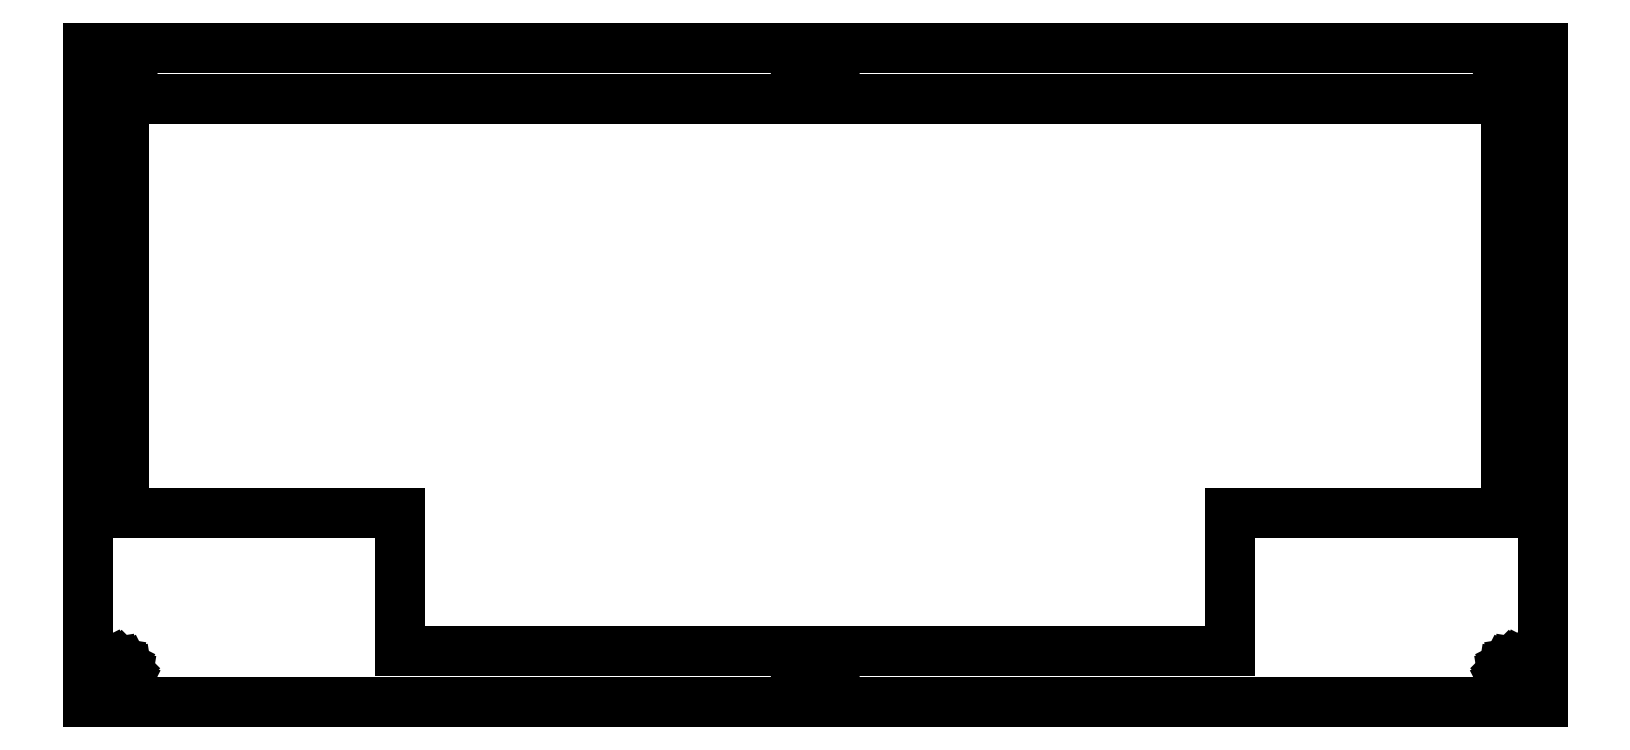
<metadata>
{"format":"dxf","ext":"dxf","renderer":"ezdxf+matplotlib","layout":"modelspace","background":"white","min_lineweight":24,"dpi":150}
</metadata>
<code>
0
SECTION
2
ENTITIES
0
LINE
8
0
10
0.09508
20
90.57
30
0
11
200.6
21
90.57
31
0
0
LINE
8
0
10
200.6
20
90.57
30
0
11
200.6
21
0.3679
31
0
0
LINE
8
0
10
200.6
20
0.3679
30
0
11
0.09508
21
0.3679
31
0
0
LINE
8
0
10
0.09508
20
0.3679
30
0
11
0.09508
21
90.57
31
0
0
LINE
8
0
10
196.5
20
5.771
30
0
11
195.9
21
5.487
31
0
0
LINE
8
0
10
195.9
20
5.487
30
0
11
195.5
21
5.045
31
0
0
LINE
8
0
10
195.5
20
5.045
30
0
11
195.2
21
4.487
31
0
0
LINE
8
0
10
195.2
20
4.487
30
0
11
195.1
21
3.868
31
0
0
LINE
8
0
10
195.1
20
3.868
30
0
11
195.2
21
3.251
31
0
0
LINE
8
0
10
195.2
20
3.251
30
0
11
195.5
21
2.694
31
0
0
LINE
8
0
10
195.5
20
2.694
30
0
11
195.9
21
2.25
31
0
0
LINE
8
0
10
195.9
20
2.25
30
0
11
196.5
21
1.966
31
0
0
LINE
8
0
10
196.5
20
1.966
30
0
11
197.1
21
1.869
31
0
0
LINE
8
0
10
197.1
20
1.869
30
0
11
197.7
21
1.966
31
0
0
LINE
8
0
10
197.7
20
1.966
30
0
11
198.3
21
2.25
31
0
0
LINE
8
0
10
198.3
20
2.25
30
0
11
198.7
21
2.694
31
0
0
LINE
8
0
10
198.7
20
2.694
30
0
11
199
21
3.251
31
0
0
LINE
8
0
10
199
20
3.251
30
0
11
199.1
21
3.868
31
0
0
LINE
8
0
10
199.1
20
3.868
30
0
11
199
21
4.487
31
0
0
LINE
8
0
10
199
20
4.487
30
0
11
198.7
21
5.045
31
0
0
LINE
8
0
10
198.7
20
5.045
30
0
11
198.3
21
5.487
31
0
0
LINE
8
0
10
198.3
20
5.487
30
0
11
197.7
21
5.771
31
0
0
LINE
8
0
10
197.7
20
5.771
30
0
11
197.1
21
5.869
31
0
0
LINE
8
0
10
197.1
20
5.869
30
0
11
196.5
21
5.771
31
0
0
LINE
8
0
10
99.73
20
5.771
30
0
11
99.17
21
5.487
31
0
0
LINE
8
0
10
99.17
20
5.487
30
0
11
98.73
21
5.045
31
0
0
LINE
8
0
10
98.73
20
5.045
30
0
11
98.44
21
4.487
31
0
0
LINE
8
0
10
98.44
20
4.487
30
0
11
98.34
21
3.868
31
0
0
LINE
8
0
10
98.34
20
3.868
30
0
11
98.44
21
3.251
31
0
0
LINE
8
0
10
98.44
20
3.251
30
0
11
98.73
21
2.694
31
0
0
LINE
8
0
10
98.73
20
2.694
30
0
11
99.17
21
2.25
31
0
0
LINE
8
0
10
99.17
20
2.25
30
0
11
99.73
21
1.966
31
0
0
LINE
8
0
10
99.73
20
1.966
30
0
11
100.3
21
1.869
31
0
0
LINE
8
0
10
100.3
20
1.869
30
0
11
101
21
1.966
31
0
0
LINE
8
0
10
101
20
1.966
30
0
11
101.5
21
2.25
31
0
0
LINE
8
0
10
101.5
20
2.25
30
0
11
102
21
2.694
31
0
0
LINE
8
0
10
102
20
2.694
30
0
11
102.2
21
3.251
31
0
0
LINE
8
0
10
102.2
20
3.251
30
0
11
102.3
21
3.868
31
0
0
LINE
8
0
10
102.3
20
3.868
30
0
11
102.2
21
4.487
31
0
0
LINE
8
0
10
102.2
20
4.487
30
0
11
102
21
5.045
31
0
0
LINE
8
0
10
102
20
5.045
30
0
11
101.5
21
5.487
31
0
0
LINE
8
0
10
101.5
20
5.487
30
0
11
101
21
5.771
31
0
0
LINE
8
0
10
101
20
5.771
30
0
11
100.3
21
5.869
31
0
0
LINE
8
0
10
100.3
20
5.869
30
0
11
99.73
21
5.771
31
0
0
LINE
8
0
10
2.975
20
5.771
30
0
11
2.418
21
5.487
31
0
0
LINE
8
0
10
2.418
20
5.487
30
0
11
1.976
21
5.045
31
0
0
LINE
8
0
10
1.976
20
5.045
30
0
11
1.691
21
4.487
31
0
0
LINE
8
0
10
1.691
20
4.487
30
0
11
1.593
21
3.868
31
0
0
LINE
8
0
10
1.593
20
3.868
30
0
11
1.691
21
3.251
31
0
0
LINE
8
0
10
1.691
20
3.251
30
0
11
1.976
21
2.694
31
0
0
LINE
8
0
10
1.976
20
2.694
30
0
11
2.418
21
2.25
31
0
0
LINE
8
0
10
2.418
20
2.25
30
0
11
2.975
21
1.966
31
0
0
LINE
8
0
10
2.975
20
1.966
30
0
11
3.594
21
1.869
31
0
0
LINE
8
0
10
3.594
20
1.869
30
0
11
4.213
21
1.966
31
0
0
LINE
8
0
10
4.213
20
1.966
30
0
11
4.769
21
2.25
31
0
0
LINE
8
0
10
4.769
20
2.25
30
0
11
5.213
21
2.694
31
0
0
LINE
8
0
10
5.213
20
2.694
30
0
11
5.497
21
3.251
31
0
0
LINE
8
0
10
5.497
20
3.251
30
0
11
5.595
21
3.868
31
0
0
LINE
8
0
10
5.595
20
3.868
30
0
11
5.497
21
4.487
31
0
0
LINE
8
0
10
5.497
20
4.487
30
0
11
5.213
21
5.045
31
0
0
LINE
8
0
10
5.213
20
5.045
30
0
11
4.769
21
5.487
31
0
0
LINE
8
0
10
4.769
20
5.487
30
0
11
4.213
21
5.771
31
0
0
LINE
8
0
10
4.213
20
5.771
30
0
11
3.594
21
5.869
31
0
0
LINE
8
0
10
3.594
20
5.869
30
0
11
2.975
21
5.771
31
0
0
LINE
8
0
10
5.092
20
83.57
30
0
11
5.092
21
26.42
31
0
0
LINE
8
0
10
5.092
20
26.42
30
0
11
43.19
21
26.42
31
0
0
LINE
8
0
10
43.19
20
26.42
30
0
11
43.19
21
7.368
31
0
0
LINE
8
0
10
43.19
20
7.368
30
0
11
157.5
21
7.368
31
0
0
LINE
8
0
10
157.5
20
7.368
30
0
11
157.5
21
26.42
31
0
0
LINE
8
0
10
157.5
20
26.42
30
0
11
195.6
21
26.42
31
0
0
LINE
8
0
10
195.6
20
26.42
30
0
11
195.6
21
83.57
31
0
0
LINE
8
0
10
195.6
20
83.57
30
0
11
5.092
21
83.57
31
0
0
LINE
8
0
10
196.5
20
88.97
30
0
11
195.9
21
88.69
31
0
0
LINE
8
0
10
195.9
20
88.69
30
0
11
195.5
21
88.25
31
0
0
LINE
8
0
10
195.5
20
88.25
30
0
11
195.2
21
87.69
31
0
0
LINE
8
0
10
195.2
20
87.69
30
0
11
195.1
21
87.07
31
0
0
LINE
8
0
10
195.1
20
87.07
30
0
11
195.2
21
86.45
31
0
0
LINE
8
0
10
195.2
20
86.45
30
0
11
195.5
21
85.89
31
0
0
LINE
8
0
10
195.5
20
85.89
30
0
11
195.9
21
85.45
31
0
0
LINE
8
0
10
195.9
20
85.45
30
0
11
196.5
21
85.17
31
0
0
LINE
8
0
10
196.5
20
85.17
30
0
11
197.1
21
85.07
31
0
0
LINE
8
0
10
197.1
20
85.07
30
0
11
197.7
21
85.17
31
0
0
LINE
8
0
10
197.7
20
85.17
30
0
11
198.3
21
85.45
31
0
0
LINE
8
0
10
198.3
20
85.45
30
0
11
198.7
21
85.89
31
0
0
LINE
8
0
10
198.7
20
85.89
30
0
11
199
21
86.45
31
0
0
LINE
8
0
10
199
20
86.45
30
0
11
199.1
21
87.07
31
0
0
LINE
8
0
10
199.1
20
87.07
30
0
11
199
21
87.69
31
0
0
LINE
8
0
10
199
20
87.69
30
0
11
198.7
21
88.25
31
0
0
LINE
8
0
10
198.7
20
88.25
30
0
11
198.3
21
88.69
31
0
0
LINE
8
0
10
198.3
20
88.69
30
0
11
197.7
21
88.97
31
0
0
LINE
8
0
10
197.7
20
88.97
30
0
11
197.1
21
89.07
31
0
0
LINE
8
0
10
197.1
20
89.07
30
0
11
196.5
21
88.97
31
0
0
LINE
8
0
10
99.73
20
88.97
30
0
11
99.17
21
88.69
31
0
0
LINE
8
0
10
99.17
20
88.69
30
0
11
98.73
21
88.25
31
0
0
LINE
8
0
10
98.73
20
88.25
30
0
11
98.44
21
87.69
31
0
0
LINE
8
0
10
98.44
20
87.69
30
0
11
98.34
21
87.07
31
0
0
LINE
8
0
10
98.34
20
87.07
30
0
11
98.44
21
86.45
31
0
0
LINE
8
0
10
98.44
20
86.45
30
0
11
98.73
21
85.89
31
0
0
LINE
8
0
10
98.73
20
85.89
30
0
11
99.17
21
85.45
31
0
0
LINE
8
0
10
99.17
20
85.45
30
0
11
99.73
21
85.17
31
0
0
LINE
8
0
10
99.73
20
85.17
30
0
11
100.3
21
85.07
31
0
0
LINE
8
0
10
100.3
20
85.07
30
0
11
101
21
85.17
31
0
0
LINE
8
0
10
101
20
85.17
30
0
11
101.5
21
85.45
31
0
0
LINE
8
0
10
101.5
20
85.45
30
0
11
102
21
85.89
31
0
0
LINE
8
0
10
102
20
85.89
30
0
11
102.2
21
86.45
31
0
0
LINE
8
0
10
102.2
20
86.45
30
0
11
102.3
21
87.07
31
0
0
LINE
8
0
10
102.3
20
87.07
30
0
11
102.2
21
87.69
31
0
0
LINE
8
0
10
102.2
20
87.69
30
0
11
102
21
88.25
31
0
0
LINE
8
0
10
102
20
88.25
30
0
11
101.5
21
88.69
31
0
0
LINE
8
0
10
101.5
20
88.69
30
0
11
101
21
88.97
31
0
0
LINE
8
0
10
101
20
88.97
30
0
11
100.3
21
89.07
31
0
0
LINE
8
0
10
100.3
20
89.07
30
0
11
99.73
21
88.97
31
0
0
LINE
8
0
10
2.975
20
88.97
30
0
11
2.418
21
88.69
31
0
0
LINE
8
0
10
2.418
20
88.69
30
0
11
1.976
21
88.25
31
0
0
LINE
8
0
10
1.976
20
88.25
30
0
11
1.691
21
87.69
31
0
0
LINE
8
0
10
1.691
20
87.69
30
0
11
1.593
21
87.07
31
0
0
LINE
8
0
10
1.593
20
87.07
30
0
11
1.691
21
86.45
31
0
0
LINE
8
0
10
1.691
20
86.45
30
0
11
1.976
21
85.89
31
0
0
LINE
8
0
10
1.976
20
85.89
30
0
11
2.418
21
85.45
31
0
0
LINE
8
0
10
2.418
20
85.45
30
0
11
2.975
21
85.17
31
0
0
LINE
8
0
10
2.975
20
85.17
30
0
11
3.594
21
85.07
31
0
0
LINE
8
0
10
3.594
20
85.07
30
0
11
4.213
21
85.17
31
0
0
LINE
8
0
10
4.213
20
85.17
30
0
11
4.769
21
85.45
31
0
0
LINE
8
0
10
4.769
20
85.45
30
0
11
5.213
21
85.89
31
0
0
LINE
8
0
10
5.213
20
85.89
30
0
11
5.497
21
86.45
31
0
0
LINE
8
0
10
5.497
20
86.45
30
0
11
5.595
21
87.07
31
0
0
LINE
8
0
10
5.595
20
87.07
30
0
11
5.497
21
87.69
31
0
0
LINE
8
0
10
5.497
20
87.69
30
0
11
5.213
21
88.25
31
0
0
LINE
8
0
10
5.213
20
88.25
30
0
11
4.769
21
88.69
31
0
0
LINE
8
0
10
4.769
20
88.69
30
0
11
4.213
21
88.97
31
0
0
LINE
8
0
10
4.213
20
88.97
30
0
11
3.594
21
89.07
31
0
0
LINE
8
0
10
3.594
20
89.07
30
0
11
2.975
21
88.97
31
0
0
ENDSEC
0
EOF

</code>
